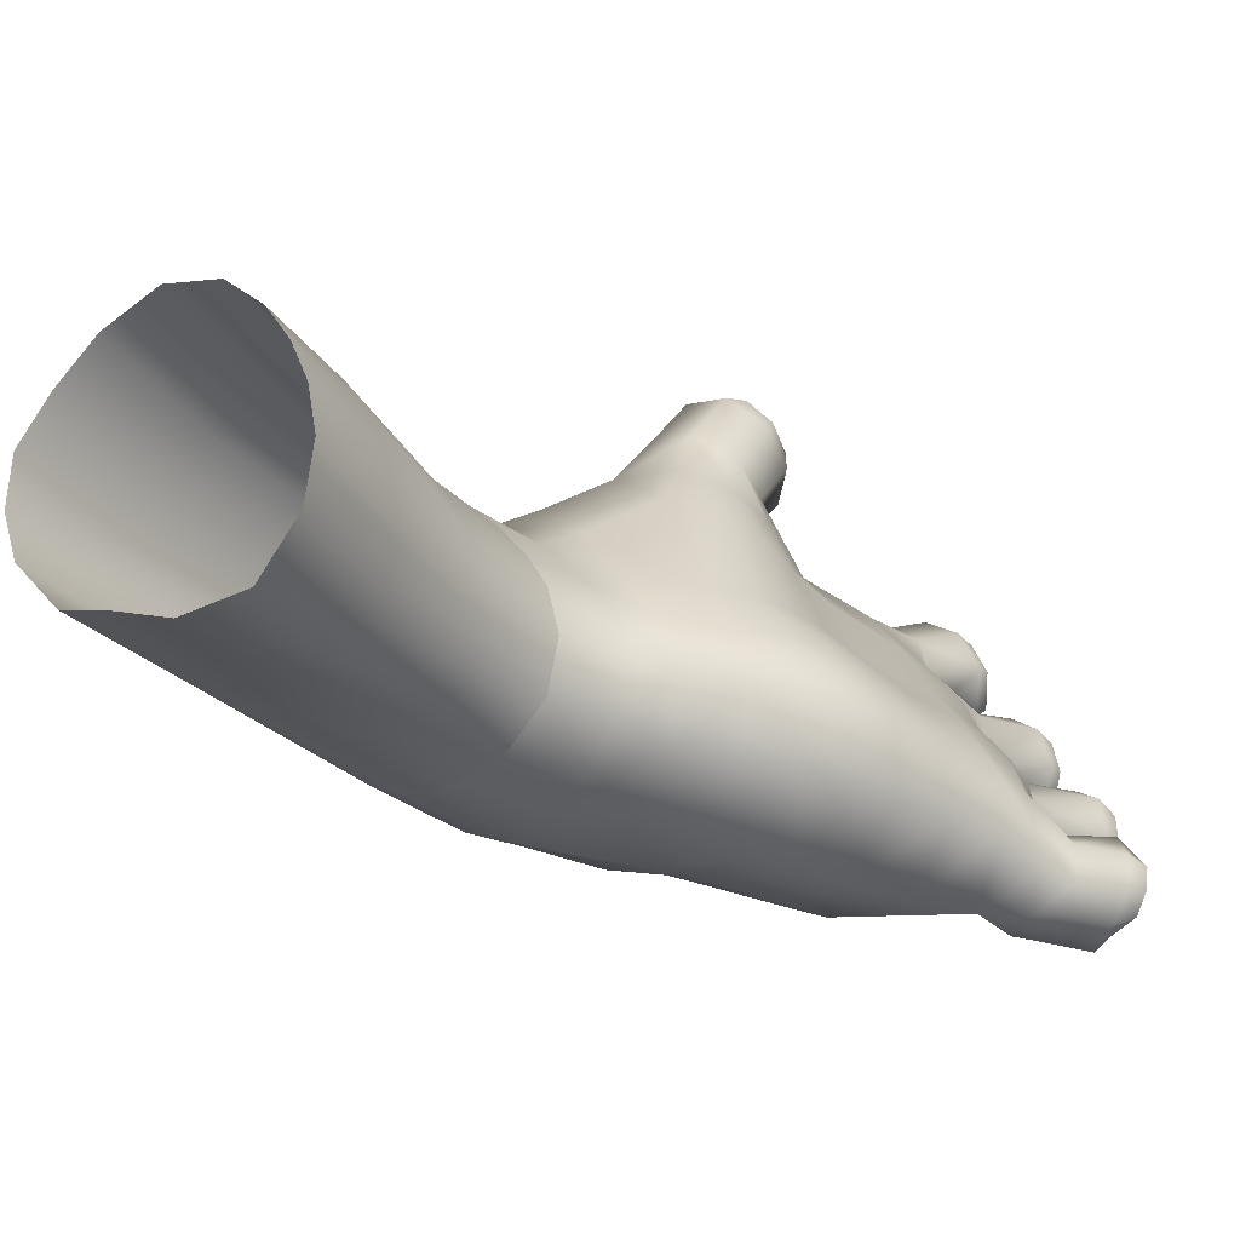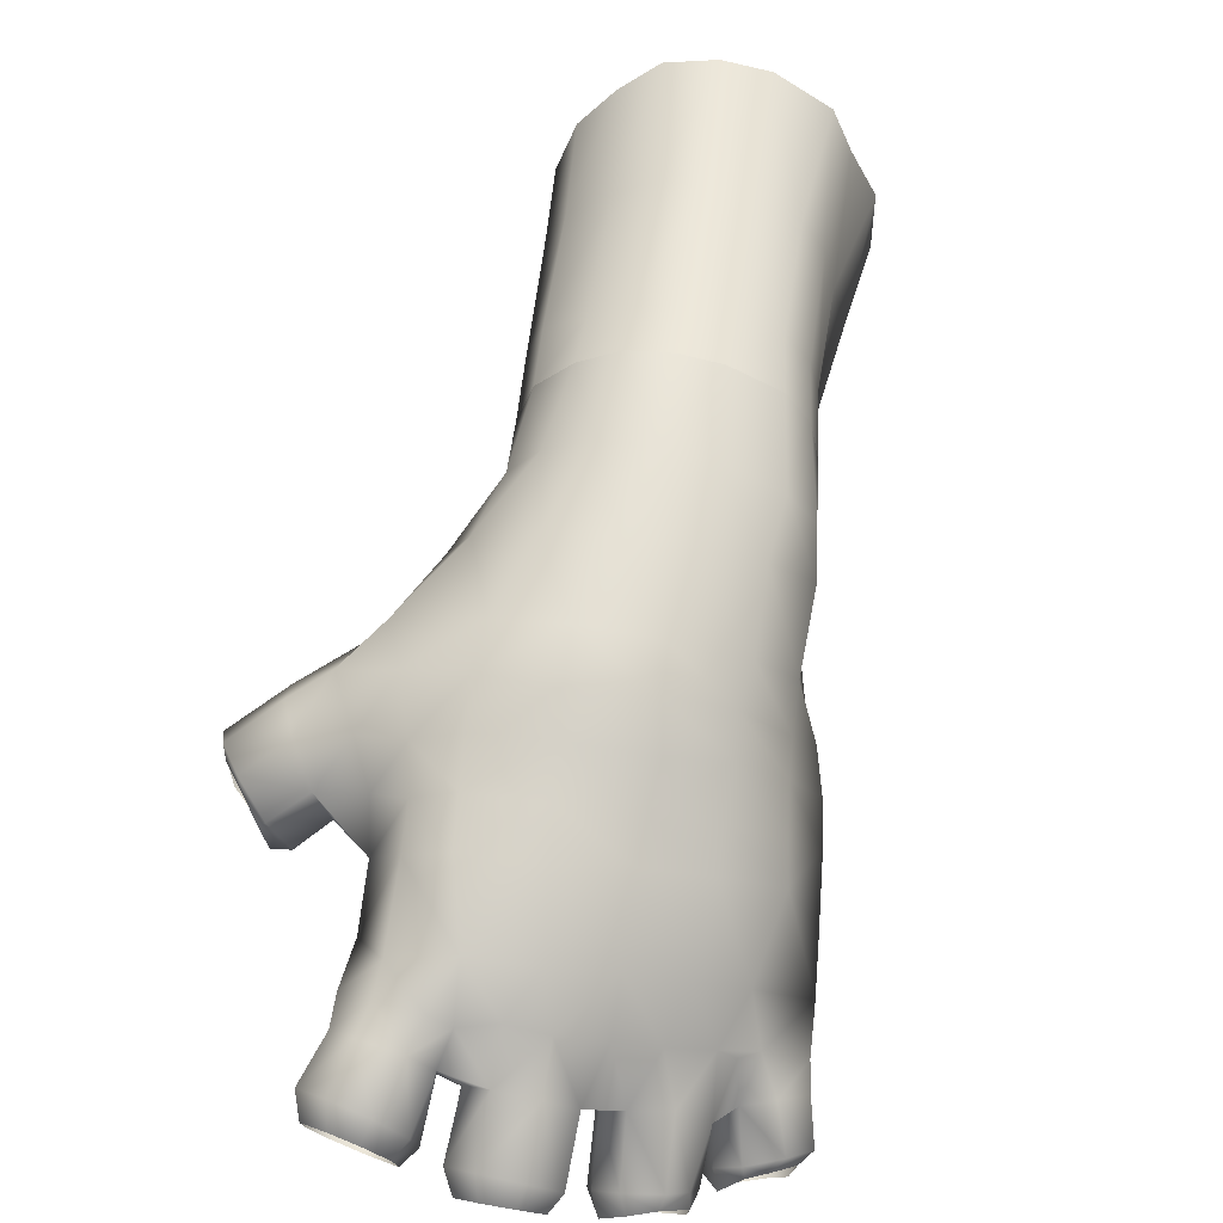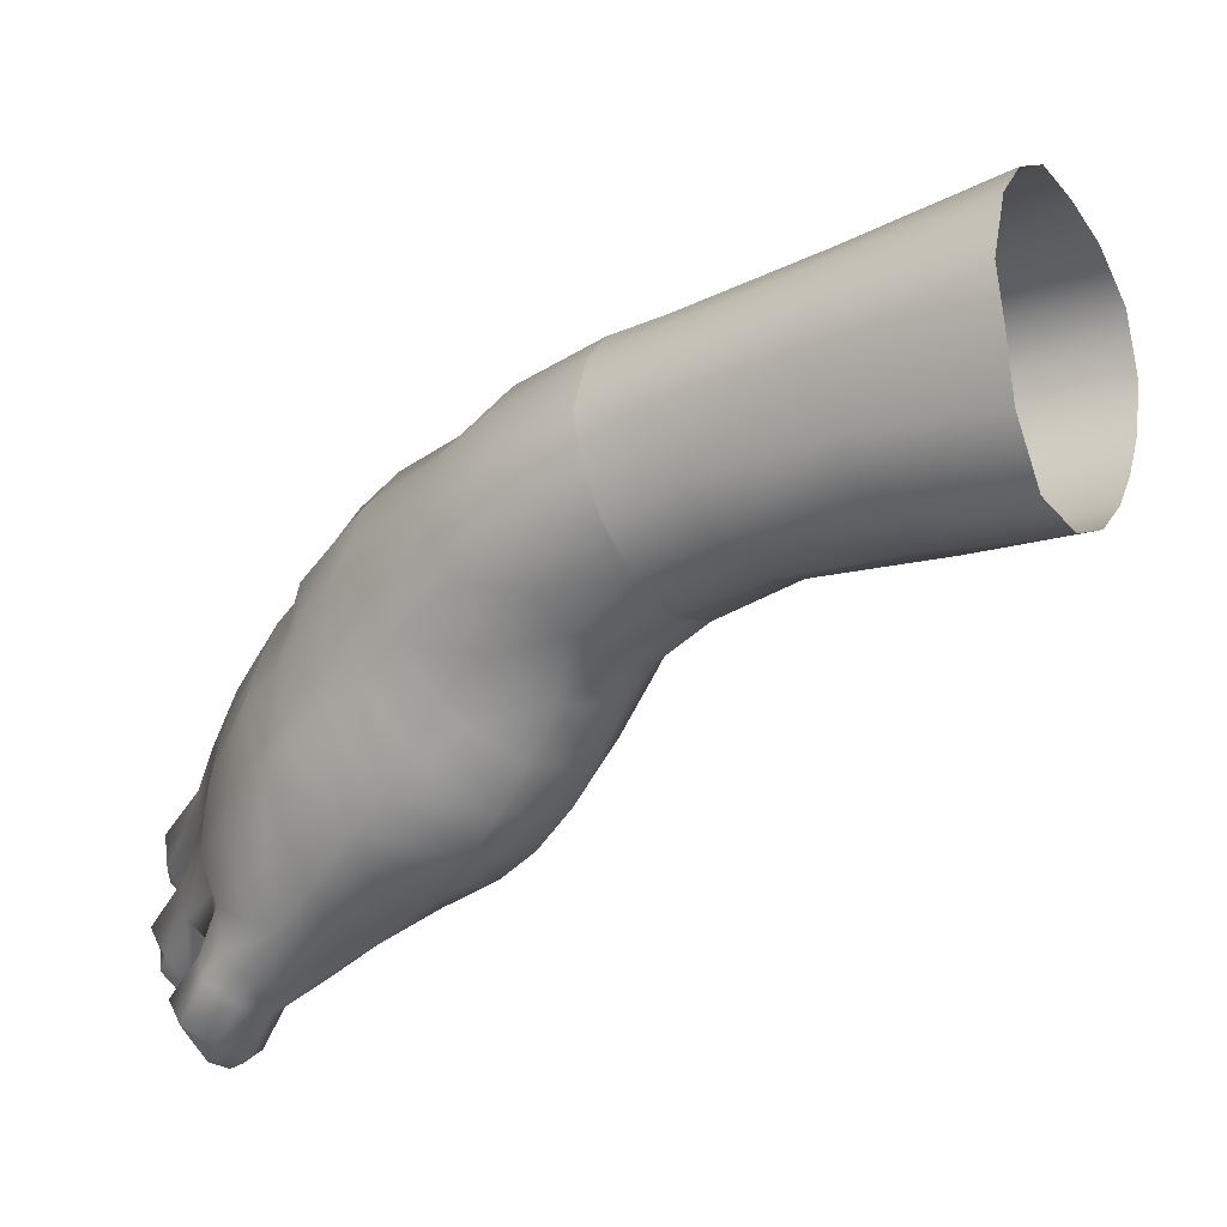
<metadata>
{"format":"obj","ext":"obj","renderer":"f3d","projection":"perspective","resolution":1024,"background":"white","views":[{"elev":-58.7,"azim":-84.3,"up":"+Z"},{"elev":22.8,"azim":69.1,"up":"+Y"},{"elev":-73.5,"azim":175.4,"up":"+Z"}]}
</metadata>
<code>
v 246.2 476.4 25.04
v 245.9 483.5 18.3
v 241.4 480.1 20.03
v 239.2 465.1 10.82
v 237.2 469.6 10.6
v 237.5 467.7 7.352
v 241.8 461.5 -1.314
v 239.8 464.9 -0.4682
v 243.1 465.7 -4.177
v 254.8 449.9 34.68
v 248.3 453.2 38.47
v 248.2 452.7 33.65
v 278.8 433 14.97
v 276 432.2 11.29
v 276.2 437.2 11.58
v 268.9 428.3 9.01
v 264.2 432.4 10.93
v 265.5 431.8 6.447
v 253.1 485.1 9.85
v 245.7 490.9 5.374
v 243.4 491 9.612
v 250.1 485.3 14.67
v 257.4 479.1 15.44
v 253.6 479.1 21.28
v 240.3 489.2 13.07
v 247.2 489.7 1.231
v 254.8 483.6 4.991
v 259.4 478.1 9.333
v 248 486.7 -4.194
v 255.3 480 -1.267
v 259.8 475.8 2.427
v 247.1 483.2 -7.239
v 254 476.2 -4.92
v 256.4 471.6 -3.9
v 245.1 479 -8.931
v 250.7 472.1 -6.18
v 242.2 474.7 -9.424
v 247 468.5 -5.958
v 252.6 465.6 -3.88
v 247.4 462 -4.148
v 236.6 486.2 15.7
v 233.2 481.8 16.23
v 237.6 475.7 19.2
v 232 477.4 12.77
v 237.2 472 14.21
v 232.2 474.6 8.697
v 232.7 472.5 4.995
v 233.6 470.7 1.003
v 238.1 466 3.749
v 238.4 468.6 17.79
v 239.2 462.8 4.875
v 235.5 469.9 -3.51
v 238.7 471.2 -7.568
v 242.2 474.7 -9.424
v 247 468.5 -5.958
v 247.4 462 -4.148
v 240 472.4 25.46
v 250.6 459 48.16
v 246.6 460.4 48.36
v 246.8 458.5 48.18
v 250.6 456.9 47.7
v 253.8 455.6 46.65
v 252.3 454.5 46.92
v 252 451.7 43.91
v 250.9 451.5 45.68
v 247.6 450.6 42.68
v 247.2 450.5 45.03
v 243.9 451.5 45.26
v 243.3 451.9 42.82
v 242.1 453.8 46.52
v 240.6 455.6 44.54
v 242.8 457.5 47.37
v 242.3 459.4 47.29
v 247.7 464.2 42.84
v 243.1 463.4 41.02
v 251.9 462.4 43.49
v 241.6 466.3 32.58
v 248.9 471 33.44
v 254.5 458.2 42.6
v 249.9 467.4 38.92
v 256 463.7 39.13
v 258.5 459.2 38.61
v 255.3 468.8 34.74
v 260.3 464.5 35.54
v 263.4 460.6 36.61
v 257.1 473.1 27.29
v 260.6 454.2 39.42
v 266.3 457 38.28
v 252.5 454.2 40.26
v 244 454.8 37.72
v 241 459.1 38.53
v 241.1 460.2 32.54
v 239.2 461.3 24.13
v 260.1 469.7 29.73
v 263.5 465.9 31.56
v 266.5 462.1 33.16
v 269.6 458.3 34.78
v 270.4 461.5 26.07
v 273.2 457.3 27.73
v 267.3 465.8 24.57
v 262.6 474 21.68
v 266 469.8 23.66
v 265.1 472.4 14.24
v 267.7 468.6 15.88
v 265.5 469.3 6.046
v 270.4 464.4 17.32
v 271.4 460.3 18.38
v 273.8 456 19.89
v 271.9 457.7 11.33
v 270 462.4 9.606
v 267.6 466.1 8.558
v 261.6 464.9 -0.01971
v 274.4 454.2 13.06
v 241.3 457.1 25.47
v 244.2 455.1 32.47
v 244.6 453.7 26.39
v 249.4 450.8 27.1
v 254.8 447.1 28.59
v 242 458.1 12.8
v 244.5 454.3 14.54
v 264.1 460.8 1.616
v 266.6 458 3.005
v 270 453.9 4.486
v 272 450.5 5.304
v 263.7 448.8 -1.827
v 261.2 452.6 -2.825
v 255 459.3 -3.734
v 258.5 456.6 -3.37
v 249.3 456.5 -3.703
v 251.7 451.6 -3.521
v 253.7 447.6 -2.468
v 249.3 456.5 -3.703
v 243.9 455.3 0.1032
v 241.9 456.3 5.437
v 243.9 452 7.136
v 245.4 451.3 1.12
v 251.7 451.6 -3.521
v 248.1 446.8 2.433
v 253.7 447.6 -2.468
v 247.4 451.2 16.58
v 246.5 448.5 9.584
v 255.7 445 21.18
v 251.1 448.4 18.88
v 255 442.1 14.34
v 250.2 445 11.19
v 251.1 443.3 4.001
v 272.8 440.8 49.89
v 273.8 438.1 49.88
v 276.6 438.4 48.35
v 276.6 441.6 48.31
v 279.1 440.4 45.13
v 278.4 437.6 46.05
v 278.6 437.5 41.88
v 278.4 435.6 43.41
v 275.5 434.4 40.16
v 275.9 433.2 42.09
v 271.1 433.5 42.1
v 275.5 434.4 40.16
v 275.9 433.2 42.09
v 272.6 432.7 43.82
v 271.2 434 46.47
v 269.1 435.3 45.73
v 271.6 436 48.83
v 269.5 438.2 48.94
v 277.5 433.5 38.74
v 278.6 430.9 38.3
v 281.4 431.9 36.99
v 281.4 434.8 37.2
v 283.1 433.9 33.35
v 282.5 431.2 34.1
v 282.4 431.7 29.74
v 282.2 429.8 31.26
v 279 429.4 28.68
v 279.6 428 30.27
v 279 429.4 28.68
v 279.6 428 30.27
v 276.8 427.2 31.73
v 275.2 428.1 30.11
v 275.4 427.6 34.52
v 273.3 428.9 33.94
v 276 429.1 37.35
v 274.2 431.1 37.52
v 278.6 430.9 38.3
v 277.5 433.5 38.74
v 277.7 428.1 25.66
v 278.6 425.7 25.35
v 281.2 427.3 23.9
v 280.9 429.5 24.28
v 281.7 427.4 20.99
v 282.6 429.6 20.77
v 280.8 428 17.83
v 281.3 426.5 18
v 278.2 426.2 15.85
v 278.9 424.4 17.34
v 274.6 424.6 17.36
v 278.2 426.2 15.85
v 278.9 424.4 17.34
v 276.4 423.3 18.72
v 275.2 423.3 21.51
v 273 424.7 21.34
v 276.1 424.2 24.28
v 274.5 426.3 24.88
v 278.6 425.7 25.35
v 277.7 428.1 25.66
v 275.5 426.1 13.46
v 275.9 423.9 13.22
v 278.2 426.2 11.62
v 278.7 427.9 12.07
v 278 426.1 8.992
v 279.2 428.2 8.184
v 277.1 425.6 6.043
v 277.8 427.3 4.783
v 274.6 425.6 4.346
v 275.3 423.4 6.121
v 271.8 424 5.811
v 273.5 422.4 7.251
v 270.8 423.5 9.305
v 272.5 421.9 9.579
v 270.8 423.5 9.305
v 272.5 421.9 9.579
v 273.3 422.5 12.35
v 271.8 424.1 13.45
v 275.9 423.9 13.22
v 275.5 426.1 13.46
v 276.8 444.2 41.37
v 274.3 445.3 45.05
v 271.7 450.6 41.65
v 273.2 447.9 43.18
v 275.6 447.1 39.37
v 274.6 451.2 35.94
v 275.6 441.6 38.52
v 276 445.5 37.05
v 279.9 439.5 30.78
v 278.1 440.3 34.62
v 272.7 439.4 37.65
v 274.3 438.9 35.92
v 270.9 436.6 34.94
v 274.3 438.9 35.92
v 272.7 439.4 37.65
v 268.7 438.7 38.64
v 270.7 444.4 46.25
v 263 448.2 41.41
v 268 446.3 44.66
v 267.5 441.9 45.19
v 267.2 439.4 41.94
v 261.3 443.8 37.18
v 270.2 434.3 32.41
v 264.8 439.4 33.86
v 260.3 441.6 29.72
v 260.9 439.2 22.82
v 260.5 437.3 17.61
v 275.6 435.1 26.29
v 272.2 434 27.94
v 266.1 436.1 28.26
v 274.7 434 23.75
v 271.3 432.2 22.83
v 265.6 435.1 23.08
v 270.7 431.1 19.24
v 271.9 431 15.87
v 275 432.2 14.04
v 273.3 430.8 12.57
v 279.1 437.3 27.09
v 275.6 435.1 26.29
v 274.7 434 23.75
v 278.2 435.6 22.63
v 276.7 450.1 29.42
v 277.1 445.7 33.2
v 278.6 444.6 29.34
v 277.1 448.4 22.64
v 278.1 442.7 24.03
v 277.3 446.4 16.44
v 278.2 441.1 19.33
v 279.5 435.5 18.72
v 277.8 439.5 14.17
v 275.6 443.4 10.13
v 275.9 431.8 4.441
v 276.8 432.5 8.034
v 275.5 437 9.084
v 275 432.2 14.04
v 274.7 434.6 4.001
v 272.6 430 3.841
v 272 432.7 2.852
v 270 428.6 5.033
v 273.3 430.8 12.57
v 270.2 430.9 12.6
v 265.4 433 17.91
v 267.5 431.5 15.97
v 266.8 431.4 12.69
v 256.2 443.9 -0.9212
v 266.8 442.7 -0.2073
v 270.1 437.6 1.505
v 263.3 434.9 3.947
v 259.8 439.5 1.511
v 268 432.2 3.488
v 260.9 434.7 9.222
v 263.3 434.9 3.947
v 268.9 428.3 9.01
v 265.5 431.8 6.447
v 255.8 439.3 6.588
v 259.8 439.5 1.511
v 256.2 443.9 -0.9212
v 242.5 492.7 -1.252
v 230.8 500.2 -8.181
v 228.8 501.2 -3.985
v 241 493.6 2.718
v 238.6 493.5 6.608
v 226.5 501.2 -0.4019
v 235.3 491.9 9.96
v 223.1 499.4 2.926
v 231.6 489.7 12.97
v 219.3 496.9 6.139
v 227.2 486.3 13
v 215.3 492.5 6.964
v 226 481.7 9.964
v 213 488 4.133
v 225.2 479.1 5.389
v 212.6 484.1 -0.8401
v 225.7 477.3 1.544
v 225.2 479.1 5.389
v 212.6 484.1 -0.8401
v 213 482.2 -4.814
v 226.6 475.9 -2.12
v 214.7 480.5 -9.49
v 228.6 475.1 -6.942
v 217.4 479.9 -14.21
v 221.2 481 -18.45
v 231.8 475.8 -10.86
v 225.8 485 -20.47
v 236.1 479.1 -12.67
v 228.4 489.4 -17.94
v 239.4 483.3 -11.37
v 230.9 494 -15.74
v 242.1 487.2 -9.336
v 231.8 497.4 -12.83
v 243.3 490.4 -6.135
v 247.2 489.7 1.231
v 245.7 490.9 5.374
v 243.4 491 9.612
v 240.3 489.2 13.07
v 236.6 486.2 15.7
v 233.2 481.8 16.23
v 232 477.4 12.77
v 232.2 474.6 8.697
v 232.2 474.6 8.697
v 232.7 472.5 4.995
v 233.6 470.7 1.003
v 235.5 469.9 -3.51
v 238.7 471.2 -7.568
v 242.2 474.7 -9.424
v 245.1 479 -8.931
v 247.1 483.2 -7.239
v 248 486.7 -4.194
v 207.3 502.4 0.5634
v 204.3 497.2 1.76
v 210.4 506.2 -2.392
v 213.4 509.3 -5.974
v 203 492 -0.9779
v 215.9 509.7 -10.97
v 217.6 508.4 -15.96
v 218.4 504.4 -22.02
v 217.4 499.8 -24.57
v 216.6 494.8 -27.86
v 214.1 488.7 -28.7
v 210.4 485 -24.52
v 207.6 484.1 -19.15
v 203.4 488.4 -5.43
v 203.4 488.4 -5.43
v 204.4 486.2 -9.812
v 205.7 484.8 -14.24
f 1 2 3
f 4 5 6
f 7 8 9
f 10 11 12
f 13 14 15
f 16 17 18
f 19 20 21
f 19 21 22
f 23 19 22
f 23 22 24
f 22 21 25
f 22 25 2
f 26 20 19
f 26 19 27
f 19 23 28
f 19 28 27
f 29 26 27
f 29 27 30
f 27 28 31
f 27 31 30
f 32 29 30
f 32 30 33
f 30 31 34
f 30 34 33
f 35 32 33
f 35 33 36
f 37 35 36
f 37 36 38
f 36 33 34
f 36 34 39
f 38 36 39
f 38 39 40
f 2 25 41
f 2 41 3
f 24 22 2
f 24 2 1
f 3 41 42
f 3 42 43
f 43 42 44
f 43 44 45
f 45 44 46
f 45 46 5
f 5 46 47
f 5 47 6
f 6 47 48
f 6 48 49
f 50 45 5
f 50 5 4
f 51 4 6
f 51 6 49
f 49 48 52
f 49 52 8
f 9 8 52
f 9 52 53
f 53 54 55
f 53 55 9
f 9 55 56
f 9 56 7
f 51 49 8
f 51 8 7
f 57 1 3
f 57 3 43
f 43 45 50
f 43 50 57
f 58 59 60
f 58 60 61
f 62 58 61
f 62 61 63
f 64 62 63
f 64 63 65
f 66 64 65
f 66 65 67
f 66 67 68
f 66 68 69
f 69 68 70
f 69 70 71
f 71 70 72
f 71 72 73
f 60 59 73
f 60 73 72
f 74 75 73
f 74 73 59
f 76 74 59
f 76 59 58
f 57 77 78
f 57 78 1
f 79 76 58
f 79 58 62
f 80 74 76
f 80 76 81
f 79 82 81
f 79 81 76
f 83 80 81
f 83 81 84
f 82 85 84
f 82 84 81
f 1 78 86
f 1 86 24
f 87 88 85
f 87 85 82
f 87 82 79
f 87 79 89
f 89 79 62
f 89 62 64
f 90 69 71
f 90 71 91
f 73 75 91
f 73 91 71
f 80 83 78
f 80 78 77
f 75 74 80
f 75 80 77
f 91 75 77
f 91 77 92
f 93 77 57
f 93 57 50
f 86 78 83
f 86 83 94
f 94 83 84
f 94 84 95
f 96 95 84
f 96 84 85
f 85 88 97
f 85 97 96
f 98 96 97
f 98 97 99
f 96 98 100
f 96 100 95
f 24 86 101
f 24 101 23
f 101 86 94
f 101 94 102
f 102 94 95
f 102 95 100
f 23 101 103
f 23 103 28
f 101 102 104
f 101 104 103
f 28 103 105
f 28 105 31
f 104 102 100
f 104 100 106
f 100 98 107
f 100 107 106
f 98 99 108
f 98 108 107
f 107 109 110
f 107 110 106
f 104 106 110
f 104 110 111
f 103 104 111
f 103 111 105
f 31 105 112
f 31 112 34
f 107 108 113
f 107 113 109
f 92 77 93
f 92 93 114
f 89 64 66
f 89 66 11
f 10 87 89
f 10 89 11
f 69 90 11
f 69 11 66
f 115 90 91
f 115 91 92
f 115 92 114
f 115 114 116
f 117 118 10
f 117 10 12
f 12 11 90
f 12 90 115
f 116 117 12
f 116 12 115
f 119 93 50
f 119 50 4
f 114 93 119
f 114 119 120
f 105 111 121
f 105 121 112
f 122 121 111
f 122 111 110
f 110 109 123
f 110 123 122
f 109 113 124
f 109 124 123
f 122 123 125
f 122 125 126
f 39 34 112
f 39 112 127
f 112 121 128
f 112 128 127
f 127 129 40
f 127 40 39
f 130 129 127
f 130 127 128
f 126 131 130
f 126 130 128
f 121 122 126
f 121 126 128
f 56 132 133
f 56 133 7
f 119 4 51
f 119 51 134
f 134 51 7
f 134 7 133
f 135 120 119
f 135 119 134
f 134 133 136
f 134 136 135
f 132 137 136
f 132 136 133
f 138 136 137
f 138 137 139
f 116 114 120
f 116 120 140
f 120 135 141
f 120 141 140
f 135 136 138
f 135 138 141
f 142 118 117
f 142 117 143
f 117 116 140
f 117 140 143
f 144 142 143
f 144 143 145
f 140 141 145
f 140 145 143
f 146 145 141
f 146 141 138
f 147 148 149
f 147 149 150
f 151 150 149
f 151 149 152
f 153 151 152
f 153 152 154
f 155 153 154
f 155 154 156
f 157 158 159
f 157 159 160
f 157 160 161
f 157 161 162
f 162 161 163
f 162 163 164
f 148 147 164
f 148 164 163
f 165 166 167
f 165 167 168
f 169 168 167
f 169 167 170
f 171 169 170
f 171 170 172
f 173 171 172
f 173 172 174
f 175 176 177
f 175 177 178
f 178 177 179
f 178 179 180
f 180 179 181
f 180 181 182
f 183 184 182
f 183 182 181
f 185 186 187
f 185 187 188
f 188 187 189
f 188 189 190
f 191 190 189
f 191 189 192
f 193 191 192
f 193 192 194
f 195 196 197
f 195 197 198
f 195 198 199
f 195 199 200
f 200 199 201
f 200 201 202
f 203 204 202
f 203 202 201
f 205 206 207
f 205 207 208
f 208 207 209
f 208 209 210
f 210 209 211
f 210 211 212
f 213 212 211
f 213 211 214
f 215 213 214
f 215 214 216
f 217 215 216
f 217 216 218
f 219 220 221
f 219 221 222
f 223 224 222
f 223 222 221
f 151 225 226
f 151 226 150
f 227 228 229
f 227 229 230
f 225 151 153
f 225 153 231
f 232 229 225
f 232 225 231
f 168 169 233
f 168 233 234
f 231 153 155
f 231 155 235
f 236 234 231
f 236 231 235
f 165 168 234
f 165 234 236
f 237 238 239
f 237 239 240
f 182 184 238
f 182 238 237
f 225 229 228
f 225 228 226
f 147 150 226
f 147 226 241
f 242 227 88
f 242 88 87
f 241 226 228
f 241 228 243
f 243 228 227
f 243 227 242
f 244 241 243
f 244 243 242
f 164 147 241
f 164 241 244
f 245 244 242
f 245 242 246
f 162 164 244
f 162 244 245
f 239 158 157
f 239 157 240
f 157 162 245
f 157 245 240
f 182 237 247
f 182 247 180
f 246 242 87
f 246 87 10
f 237 240 248
f 237 248 247
f 248 240 245
f 248 245 246
f 249 246 10
f 249 10 118
f 249 118 142
f 249 142 250
f 251 250 142
f 251 142 144
f 252 175 178
f 252 178 253
f 180 247 253
f 180 253 178
f 247 248 254
f 247 254 253
f 248 246 249
f 248 249 254
f 202 204 255
f 202 255 256
f 255 252 253
f 255 253 256
f 253 254 257
f 253 257 256
f 254 249 250
f 254 250 257
f 200 202 256
f 200 256 258
f 196 195 259
f 196 259 260
f 261 205 208
f 261 208 14
f 233 169 171
f 233 171 262
f 173 263 262
f 173 262 171
f 264 185 188
f 264 188 265
f 230 266 99
f 230 99 97
f 267 268 266
f 267 266 230
f 230 97 88
f 230 88 227
f 230 229 232
f 230 232 267
f 232 231 234
f 232 234 267
f 234 233 268
f 234 268 267
f 99 266 269
f 99 269 108
f 269 266 268
f 269 268 270
f 268 233 262
f 268 262 270
f 108 269 271
f 108 271 113
f 263 264 265
f 263 265 262
f 269 270 272
f 269 272 271
f 270 262 265
f 270 265 272
f 265 188 190
f 265 190 273
f 272 265 273
f 272 273 274
f 271 272 274
f 271 274 275
f 113 271 275
f 113 275 124
f 212 276 277
f 212 277 210
f 210 277 14
f 210 14 208
f 278 275 274
f 278 274 15
f 273 190 191
f 273 191 13
f 274 273 13
f 274 13 15
f 193 279 13
f 193 13 191
f 279 261 14
f 279 14 13
f 14 277 278
f 14 278 15
f 280 278 277
f 280 277 276
f 281 276 212
f 281 212 213
f 282 280 276
f 282 276 281
f 283 281 213
f 283 213 215
f 195 200 258
f 195 258 259
f 222 224 284
f 222 284 285
f 284 260 259
f 284 259 285
f 257 250 251
f 257 251 286
f 258 256 257
f 258 257 286
f 287 259 258
f 287 258 286
f 285 259 287
f 285 287 288
f 131 126 125
f 131 125 289
f 125 123 124
f 125 124 290
f 124 275 291
f 124 291 290
f 291 275 278
f 291 278 280
f 290 291 292
f 290 292 293
f 282 281 283
f 282 283 294
f 17 286 251
f 17 251 295
f 288 287 286
f 288 286 17
f 291 280 282
f 291 282 294
f 222 285 16
f 222 16 219
f 18 17 295
f 18 295 296
f 297 283 215
f 297 215 217
f 298 294 283
f 298 283 297
f 16 285 288
f 16 288 17
f 292 291 294
f 292 294 298
f 295 251 144
f 295 144 299
f 299 144 145
f 299 145 146
f 296 295 299
f 296 299 300
f 299 146 301
f 299 301 300
f 146 138 139
f 146 139 301
f 125 290 293
f 125 293 289
f 302 303 304
f 302 304 305
f 306 305 304
f 306 304 307
f 308 306 307
f 308 307 309
f 310 308 309
f 310 309 311
f 312 310 311
f 312 311 313
f 314 312 313
f 314 313 315
f 316 314 315
f 316 315 317
f 318 319 320
f 318 320 321
f 322 318 321
f 322 321 323
f 324 322 323
f 324 323 325
f 324 325 326
f 324 326 327
f 327 326 328
f 327 328 329
f 329 328 330
f 329 330 331
f 331 330 332
f 331 332 333
f 333 332 334
f 333 334 335
f 303 302 335
f 303 335 334
f 336 302 305
f 336 305 337
f 337 305 306
f 337 306 338
f 339 338 306
f 339 306 308
f 340 339 308
f 340 308 310
f 341 340 310
f 341 310 312
f 341 312 314
f 341 314 342
f 343 342 314
f 343 314 316
f 344 319 318
f 344 318 345
f 345 318 322
f 345 322 346
f 346 322 324
f 346 324 347
f 347 324 327
f 347 327 348
f 348 327 329
f 348 329 349
f 349 329 331
f 349 331 350
f 350 331 333
f 350 333 351
f 352 351 333
f 352 333 335
f 335 302 336
f 335 336 352
f 313 311 353
f 313 353 354
f 355 353 311
f 355 311 309
f 356 355 309
f 356 309 307
f 315 313 354
f 315 354 357
f 358 356 307
f 358 307 304
f 358 304 303
f 358 303 359
f 359 303 334
f 359 334 360
f 360 334 332
f 360 332 361
f 361 332 330
f 361 330 362
f 362 330 328
f 362 328 363
f 363 328 326
f 363 326 364
f 364 326 325
f 364 325 365
f 317 315 357
f 317 357 366
f 321 320 367
f 321 367 368
f 323 321 368
f 323 368 369
f 365 325 323
f 365 323 369

</code>
